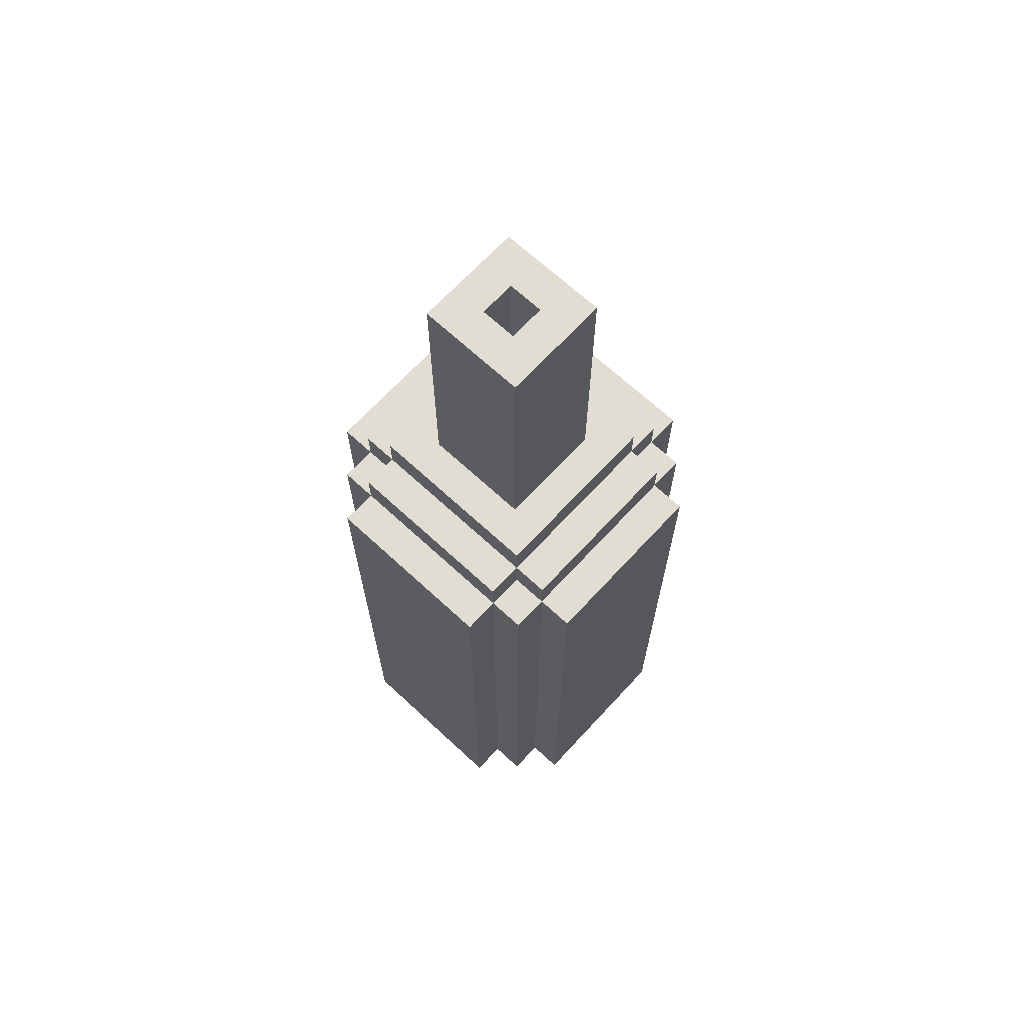
<metadata>
{"format":"obj","ext":"obj","renderer":"f3d","projection":"perspective","resolution":1024,"background":"white","views":[{"elev":68.2,"azim":42.8,"up":"+Y"}]}
</metadata>
<code>
g wine
v -4.5 0 2.5
v -4.5 0 -2.5
v -4.5 17 2.5
v -4.5 17 -2.5
v -3.5 0 3.5
v -3.5 0 2.5
v -3.5 0 -2.5
v -3.5 0 -3.5
v -3.5 4 -2.5
v -3.5 4 -3.5
v -3.5 13 -2.5
v -3.5 13 -3.5
v -3.5 17 3.5
v -3.5 17 2.5
v -3.5 17 -2.5
v -3.5 17 -3.5
v -3.5 18 2.5
v -3.5 18 -2.5
v -2.5 0 4.5
v -2.5 0 3.5
v -2.5 0 -3.5
v -2.5 0 -4.5
v -2.5 4 -3.5
v -2.5 4 -4.5
v -2.5 5 4.5
v -2.5 5 3.5
v -2.5 6 4.5
v -2.5 6 3.5
v -2.5 7 4.5
v -2.5 7 3.5
v -2.5 8 -3.5
v -2.5 8 -4.5
v -2.5 9 -3.5
v -2.5 9 -4.5
v -2.5 10 4.5
v -2.5 10 3.5
v -2.5 11 4.5
v -2.5 11 3.5
v -2.5 11 -3.5
v -2.5 11 -4.5
v -2.5 12 4.5
v -2.5 12 3.5
v -2.5 12 -3.5
v -2.5 12 -4.5
v -2.5 13 -3.5
v -2.5 13 -4.5
v -2.5 15 2.5
v -2.5 15 1.5
v -2.5 15 -1.5
v -2.5 15 -2.5
v -2.5 16 2.5
v -2.5 16 1.5
v -2.5 16 -1.5
v -2.5 16 -2.5
v -2.5 17 4.5
v -2.5 17 3.5
v -2.5 17 2.5
v -2.5 17 -2.5
v -2.5 17 -3.5
v -2.5 17 -4.5
v -2.5 18 3.5
v -2.5 18 2.5
v -2.5 18 -2.5
v -2.5 18 -3.5
v -2.5 19 2.5
v -2.5 19 -2.5
v -1.5 15 3.5
v -1.5 15 2.5
v -1.5 15 -2.5
v -1.5 15 -3.5
v -1.5 16 3.5
v -1.5 16 2.5
v -1.5 16 1.5
v -1.5 16 -1.5
v -1.5 16 -2.5
v -1.5 16 -3.5
v -1.5 17 2.5
v -1.5 17 1.5
v -1.5 17 -1.5
v -1.5 17 -2.5
v -1.5 19 1.5
v -1.5 19 -1.5
v -1.5 24 1.5
v -1.5 24 -1.5
v -1.5 27 1.5
v -1.5 27 -1.5
v 0.5 16 0.5
v 0.5 16 -0.5
v 0.5 24 0.5
v 0.5 24 -0.5
v 0.5 27 0.5
v 0.5 27 -0.5
v 1.5 15 2.5
v 1.5 15 1.5
v 1.5 15 -1.5
v 1.5 15 -2.5
v 1.5 16 2.5
v 1.5 16 1.5
v 1.5 16 -1.5
v 1.5 16 -2.5
v 2.5 1 2.5
v 2.5 1 -2.5
v 2.5 4 -2.5
v 2.5 13 -2.5
v 2.5 15 3.5
v 2.5 15 2.5
v 2.5 15 1.5
v 2.5 15 -1.5
v 2.5 15 -2.5
v 2.5 15 -3.5
v 2.5 16 1.5
v 2.5 16 -1.5
v 2.5 16 -2.5
v 2.5 17 3.5
v 2.5 17 2.5
v 2.5 17 -2.5
v 2.5 17 -3.5
v 3.5 15 2.5
v 3.5 15 1.5
v 3.5 15 -1.5
v 3.5 15 -2.5
v 3.5 16 1.5
v 3.5 16 -1.5
v 3.5 17 2.5
v 3.5 17 -2.5
v -3.5 15 2.5
v -3.5 15 1.5
v -3.5 15 -1.5
v -3.5 15 -2.5
v -3.5 16 2.5
v -3.5 16 1.5
v -3.5 16 -1.5
v -3.5 16 -2.5
v -2.5 1 2.5
v -2.5 1 -2.5
v -2.5 4 -2.5
v -2.5 13 -2.5
v -2.5 15 3.5
v -2.5 15 2.5
v -2.5 15 1.5
v -2.5 15 -1.5
v -2.5 15 -2.5
v -2.5 15 -3.5
v -2.5 16 3.5
v -2.5 16 2.5
v -2.5 16 1.5
v -2.5 16 -1.5
v -2.5 16 -2.5
v -2.5 17 2.5
v -2.5 17 1.5
v -2.5 17 -1.5
v -2.5 17 -3.5
v -1.5 15 2.5
v -1.5 15 1.5
v -1.5 15 -1.5
v -1.5 15 -2.5
v -1.5 16 2.5
v -1.5 16 1.5
v -1.5 16 -1.5
v -1.5 16 -2.5
v -0.5 16 0.5
v -0.5 16 -0.5
v -0.5 24 0.5
v -0.5 24 -0.5
v -0.5 27 0.5
v -0.5 27 -0.5
v 1.5 15 3.5
v 1.5 15 2.5
v 1.5 15 -2.5
v 1.5 15 -3.5
v 1.5 16 -1.5
v 1.5 16 -2.5
v 1.5 16 -3.5
v 1.5 17 3.5
v 1.5 17 2.5
v 1.5 17 -1.5
v 1.5 17 -2.5
v 1.5 19 1.5
v 1.5 19 -1.5
v 1.5 24 1.5
v 1.5 24 -1.5
v 1.5 27 1.5
v 1.5 27 -1.5
v 2.5 0 4.5
v 2.5 0 3.5
v 2.5 0 -3.5
v 2.5 0 -4.5
v 2.5 4 -3.5
v 2.5 4 -4.5
v 2.5 5 4.5
v 2.5 5 3.5
v 2.5 6 4.5
v 2.5 6 3.5
v 2.5 7 4.5
v 2.5 7 3.5
v 2.5 8 4.5
v 2.5 8 3.5
v 2.5 8 -3.5
v 2.5 8 -4.5
v 2.5 9 4.5
v 2.5 9 3.5
v 2.5 9 -3.5
v 2.5 9 -4.5
v 2.5 11 -3.5
v 2.5 11 -4.5
v 2.5 12 4.5
v 2.5 12 3.5
v 2.5 12 -3.5
v 2.5 12 -4.5
v 2.5 13 -3.5
v 2.5 13 -4.5
v 2.5 15 2.5
v 2.5 15 1.5
v 2.5 15 -1.5
v 2.5 15 -2.5
v 2.5 16 1.5
v 2.5 16 -1.5
v 2.5 16 -2.5
v 2.5 17 4.5
v 2.5 17 3.5
v 2.5 17 2.5
v 2.5 17 -1.5
v 2.5 17 -2.5
v 2.5 17 -3.5
v 2.5 17 -4.5
v 2.5 18 3.5
v 2.5 18 2.5
v 2.5 18 -2.5
v 2.5 18 -3.5
v 2.5 19 2.5
v 2.5 19 -2.5
v 3.5 0 3.5
v 3.5 0 2.5
v 3.5 0 -2.5
v 3.5 0 -3.5
v 3.5 4 -2.5
v 3.5 4 -3.5
v 3.5 13 -2.5
v 3.5 13 -3.5
v 3.5 17 3.5
v 3.5 17 2.5
v 3.5 17 -2.5
v 3.5 17 -3.5
v 3.5 18 2.5
v 3.5 18 -2.5
v 4.5 0 2.5
v 4.5 0 -2.5
v 4.5 17 2.5
v 4.5 17 -2.5
v -2.5 0 4.5
v -2.5 5 4.5
v -2.5 6 4.5
v -2.5 7 4.5
v -2.5 10 4.5
v -2.5 11 4.5
v -2.5 12 4.5
v -2.5 17 4.5
v -1.5 8 4.5
v -1.5 9 4.5
v -1.5 10 4.5
v -1.5 11 4.5
v -0.5 8 4.5
v -0.5 9 4.5
v -0.5 10 4.5
v -0.5 11 4.5
v 0.5 6 4.5
v 0.5 7 4.5
v 1.5 6 4.5
v 1.5 7 4.5
v 1.5 8 4.5
v 1.5 9 4.5
v 1.5 10 4.5
v 1.5 11 4.5
v 2.5 0 4.5
v 2.5 5 4.5
v 2.5 6 4.5
v 2.5 7 4.5
v 2.5 8 4.5
v 2.5 9 4.5
v 2.5 12 4.5
v 2.5 17 4.5
v -3.5 0 3.5
v -3.5 17 3.5
v -2.5 0 3.5
v -2.5 5 3.5
v -2.5 6 3.5
v -2.5 7 3.5
v -2.5 10 3.5
v -2.5 11 3.5
v -2.5 12 3.5
v -2.5 17 3.5
v -2.5 18 3.5
v 2.5 0 3.5
v 2.5 5 3.5
v 2.5 6 3.5
v 2.5 7 3.5
v 2.5 8 3.5
v 2.5 9 3.5
v 2.5 12 3.5
v 2.5 17 3.5
v 2.5 18 3.5
v 3.5 0 3.5
v 3.5 17 3.5
v -4.5 0 2.5
v -4.5 17 2.5
v -3.5 0 2.5
v -3.5 17 2.5
v -3.5 18 2.5
v -2.5 15 2.5
v -2.5 16 2.5
v -2.5 17 2.5
v -2.5 18 2.5
v -2.5 19 2.5
v -1.5 15 2.5
v -1.5 16 2.5
v 1.5 15 2.5
v 1.5 17 2.5
v 2.5 15 2.5
v 2.5 17 2.5
v 2.5 18 2.5
v 2.5 19 2.5
v 3.5 0 2.5
v 3.5 17 2.5
v 3.5 18 2.5
v 4.5 0 2.5
v 4.5 17 2.5
v -3.5 15 1.5
v -3.5 16 1.5
v -2.5 15 1.5
v -2.5 16 1.5
v -2.5 17 1.5
v -1.5 16 1.5
v -1.5 17 1.5
v -1.5 19 1.5
v -1.5 24 1.5
v -1.5 27 1.5
v 1.5 19 1.5
v 1.5 24 1.5
v 1.5 27 1.5
v 2.5 15 1.5
v 2.5 16 1.5
v 3.5 15 1.5
v 3.5 16 1.5
v -0.5 16 -0.5
v -0.5 24 -0.5
v -0.5 27 -0.5
v 0.5 16 -0.5
v 0.5 24 -0.5
v 0.5 27 -0.5
v -2.5 15 -1.5
v -2.5 16 -1.5
v -1.5 15 -1.5
v -1.5 16 -1.5
v 1.5 15 -1.5
v 1.5 16 -1.5
v 2.5 15 -1.5
v 2.5 16 -1.5
v -3.5 15 -2.5
v -3.5 16 -2.5
v -2.5 1 -2.5
v -2.5 4 -2.5
v -2.5 13 -2.5
v -2.5 15 -2.5
v -2.5 16 -2.5
v -1.5 15 -2.5
v -1.5 16 -2.5
v 1.5 15 -2.5
v 1.5 16 -2.5
v 2.5 1 -2.5
v 2.5 4 -2.5
v 2.5 13 -2.5
v 2.5 15 -2.5
v 2.5 16 -2.5
v 2.5 17 -2.5
v 3.5 15 -2.5
v 3.5 17 -2.5
v -2.5 15 -3.5
v -2.5 17 -3.5
v -1.5 15 -3.5
v -1.5 16 -3.5
v 1.5 15 -3.5
v 1.5 16 -3.5
v 2.5 15 -3.5
v 2.5 17 -3.5
v -2.5 15 3.5
v -2.5 16 3.5
v -1.5 15 3.5
v -1.5 16 3.5
v 1.5 15 3.5
v 1.5 17 3.5
v 2.5 15 3.5
v 2.5 17 3.5
v -3.5 15 2.5
v -3.5 16 2.5
v -2.5 1 2.5
v -2.5 15 2.5
v -2.5 16 2.5
v -2.5 17 2.5
v -1.5 15 2.5
v -1.5 16 2.5
v -1.5 17 2.5
v 1.5 15 2.5
v 1.5 16 2.5
v 2.5 1 2.5
v 2.5 15 2.5
v 2.5 17 2.5
v 3.5 15 2.5
v 3.5 17 2.5
v -2.5 15 1.5
v -2.5 16 1.5
v -1.5 15 1.5
v -1.5 16 1.5
v 1.5 15 1.5
v 1.5 16 1.5
v 2.5 15 1.5
v 2.5 16 1.5
v -0.5 16 0.5
v -0.5 24 0.5
v -0.5 27 0.5
v 0.5 16 0.5
v 0.5 24 0.5
v 0.5 27 0.5
v -3.5 15 -1.5
v -3.5 16 -1.5
v -2.5 15 -1.5
v -2.5 16 -1.5
v -2.5 17 -1.5
v -1.5 16 -1.5
v -1.5 17 -1.5
v -1.5 19 -1.5
v -1.5 24 -1.5
v -1.5 27 -1.5
v 1.5 16 -1.5
v 1.5 17 -1.5
v 1.5 19 -1.5
v 1.5 24 -1.5
v 1.5 27 -1.5
v 2.5 15 -1.5
v 2.5 16 -1.5
v 2.5 17 -1.5
v 3.5 15 -1.5
v 3.5 16 -1.5
v -4.5 0 -2.5
v -4.5 17 -2.5
v -3.5 0 -2.5
v -3.5 4 -2.5
v -3.5 13 -2.5
v -3.5 17 -2.5
v -3.5 18 -2.5
v -2.5 15 -2.5
v -2.5 16 -2.5
v -2.5 17 -2.5
v -2.5 18 -2.5
v -2.5 19 -2.5
v -1.5 15 -2.5
v -1.5 16 -2.5
v -1.5 17 -2.5
v 1.5 15 -2.5
v 1.5 16 -2.5
v 1.5 17 -2.5
v 2.5 15 -2.5
v 2.5 16 -2.5
v 2.5 17 -2.5
v 2.5 18 -2.5
v 2.5 19 -2.5
v 3.5 0 -2.5
v 3.5 4 -2.5
v 3.5 13 -2.5
v 3.5 17 -2.5
v 3.5 18 -2.5
v 4.5 0 -2.5
v 4.5 17 -2.5
v -3.5 0 -3.5
v -3.5 4 -3.5
v -3.5 13 -3.5
v -3.5 17 -3.5
v -2.5 0 -3.5
v -2.5 4 -3.5
v -2.5 8 -3.5
v -2.5 9 -3.5
v -2.5 11 -3.5
v -2.5 12 -3.5
v -2.5 13 -3.5
v -2.5 17 -3.5
v -2.5 18 -3.5
v 2.5 0 -3.5
v 2.5 4 -3.5
v 2.5 8 -3.5
v 2.5 9 -3.5
v 2.5 11 -3.5
v 2.5 12 -3.5
v 2.5 13 -3.5
v 2.5 17 -3.5
v 2.5 18 -3.5
v 3.5 0 -3.5
v 3.5 4 -3.5
v 3.5 13 -3.5
v 3.5 17 -3.5
v -2.5 0 -4.5
v -2.5 4 -4.5
v -2.5 8 -4.5
v -2.5 9 -4.5
v -2.5 11 -4.5
v -2.5 12 -4.5
v -2.5 13 -4.5
v -2.5 17 -4.5
v -1.5 10 -4.5
v -1.5 11 -4.5
v -0.5 9 -4.5
v -0.5 10 -4.5
v -0.5 11 -4.5
v 0.5 9 -4.5
v 0.5 10 -4.5
v 2.5 0 -4.5
v 2.5 4 -4.5
v 2.5 8 -4.5
v 2.5 9 -4.5
v 2.5 11 -4.5
v 2.5 12 -4.5
v 2.5 13 -4.5
v 2.5 17 -4.5
v -2.5 0 4.5
v 2.5 0 4.5
v -3.5 0 3.5
v -2.5 0 3.5
v 2.5 0 3.5
v 3.5 0 3.5
v -4.5 0 2.5
v -3.5 0 2.5
v 3.5 0 2.5
v 4.5 0 2.5
v -4.5 0 -2.5
v -3.5 0 -2.5
v 3.5 0 -2.5
v 4.5 0 -2.5
v -3.5 0 -3.5
v -2.5 0 -3.5
v 2.5 0 -3.5
v 3.5 0 -3.5
v -2.5 0 -4.5
v 2.5 0 -4.5
v -2.5 15 2.5
v -1.5 15 2.5
v 1.5 15 2.5
v 2.5 15 2.5
v -2.5 15 1.5
v -1.5 15 1.5
v 1.5 15 1.5
v 2.5 15 1.5
v -2.5 15 -1.5
v -1.5 15 -1.5
v 1.5 15 -1.5
v 2.5 15 -1.5
v -2.5 15 -2.5
v -1.5 15 -2.5
v 1.5 15 -2.5
v 2.5 15 -2.5
v -2.5 16 3.5
v -1.5 16 3.5
v -3.5 16 2.5
v -2.5 16 2.5
v -1.5 16 2.5
v 1.5 16 2.5
v -3.5 16 1.5
v -2.5 16 1.5
v -1.5 16 1.5
v 1.5 16 1.5
v 2.5 16 1.5
v -0.5 16 0.5
v 0.5 16 0.5
v -0.5 16 -0.5
v 0.5 16 -0.5
v -3.5 16 -1.5
v -2.5 16 -1.5
v -1.5 16 -1.5
v 1.5 16 -1.5
v 2.5 16 -1.5
v -3.5 16 -2.5
v -2.5 16 -2.5
v -1.5 16 -2.5
v 1.5 16 -2.5
v 1.5 17 3.5
v 2.5 17 3.5
v -2.5 17 2.5
v -1.5 17 2.5
v 1.5 17 2.5
v 2.5 17 2.5
v 3.5 17 2.5
v -2.5 17 1.5
v -1.5 17 1.5
v -2.5 17 -1.5
v -1.5 17 -1.5
v 1.5 17 -1.5
v 2.5 17 -1.5
v -1.5 17 -2.5
v 1.5 17 -2.5
v 2.5 17 -2.5
v 3.5 17 -2.5
v -2.5 17 -3.5
v 2.5 17 -3.5
v -2.5 1 2.5
v 2.5 1 2.5
v -2.5 1 -2.5
v 2.5 1 -2.5
v -2.5 15 3.5
v -1.5 15 3.5
v 1.5 15 3.5
v 2.5 15 3.5
v -3.5 15 2.5
v -2.5 15 2.5
v -1.5 15 2.5
v 1.5 15 2.5
v 2.5 15 2.5
v 3.5 15 2.5
v -3.5 15 1.5
v -2.5 15 1.5
v 2.5 15 1.5
v 3.5 15 1.5
v -3.5 15 -1.5
v -2.5 15 -1.5
v 2.5 15 -1.5
v 3.5 15 -1.5
v -3.5 15 -2.5
v -2.5 15 -2.5
v -1.5 15 -2.5
v 1.5 15 -2.5
v 2.5 15 -2.5
v 3.5 15 -2.5
v -2.5 15 -3.5
v -1.5 15 -3.5
v 1.5 15 -3.5
v 2.5 15 -3.5
v -2.5 16 2.5
v -1.5 16 2.5
v -2.5 16 1.5
v -1.5 16 1.5
v 2.5 16 1.5
v 3.5 16 1.5
v -2.5 16 -1.5
v -1.5 16 -1.5
v 1.5 16 -1.5
v 2.5 16 -1.5
v 3.5 16 -1.5
v -2.5 16 -2.5
v -1.5 16 -2.5
v 1.5 16 -2.5
v 2.5 16 -2.5
v -1.5 16 -3.5
v 1.5 16 -3.5
v -2.5 17 4.5
v 2.5 17 4.5
v -3.5 17 3.5
v -2.5 17 3.5
v 2.5 17 3.5
v 3.5 17 3.5
v -4.5 17 2.5
v -3.5 17 2.5
v -2.5 17 2.5
v 2.5 17 2.5
v 3.5 17 2.5
v 4.5 17 2.5
v -4.5 17 -2.5
v -3.5 17 -2.5
v -2.5 17 -2.5
v 2.5 17 -2.5
v 3.5 17 -2.5
v 4.5 17 -2.5
v -3.5 17 -3.5
v -2.5 17 -3.5
v 2.5 17 -3.5
v 3.5 17 -3.5
v -2.5 17 -4.5
v 2.5 17 -4.5
v -2.5 18 3.5
v 2.5 18 3.5
v -3.5 18 2.5
v -2.5 18 2.5
v 2.5 18 2.5
v 3.5 18 2.5
v -3.5 18 -2.5
v -2.5 18 -2.5
v 2.5 18 -2.5
v 3.5 18 -2.5
v -2.5 18 -3.5
v 2.5 18 -3.5
v -2.5 19 2.5
v 2.5 19 2.5
v -1.5 19 1.5
v 1.5 19 1.5
v -1.5 19 -1.5
v 1.5 19 -1.5
v -2.5 19 -2.5
v 2.5 19 -2.5
v -1.5 27 1.5
v 1.5 27 1.5
v -0.5 27 0.5
v 0.5 27 0.5
v -0.5 27 -0.5
v 0.5 27 -0.5
v -1.5 27 -1.5
v 1.5 27 -1.5
f 3 2 1
f 4 2 3
f 9 8 7
f 10 8 9
f 11 10 9
f 12 10 11
f 13 6 5
f 14 6 13
f 15 12 11
f 16 12 15
f 17 15 14
f 18 15 17
f 23 22 21
f 24 22 23
f 25 20 19
f 26 20 25
f 27 26 25
f 28 26 27
f 29 28 27
f 30 28 29
f 31 24 23
f 32 24 31
f 33 32 31
f 34 32 33
f 35 30 29
f 36 30 35
f 37 36 35
f 38 36 37
f 39 34 33
f 40 34 39
f 41 38 37
f 42 38 41
f 43 40 39
f 44 40 43
f 45 44 43
f 46 44 45
f 51 48 47
f 52 48 51
f 53 50 49
f 54 50 53
f 55 42 41
f 56 42 55
f 59 46 45
f 60 46 59
f 61 57 56
f 62 57 61
f 63 59 58
f 64 59 63
f 65 63 62
f 66 63 65
f 71 68 67
f 72 68 71
f 75 70 69
f 76 70 75
f 77 73 72
f 78 73 77
f 79 75 74
f 80 75 79
f 83 82 81
f 84 82 83
f 85 84 83
f 86 84 85
f 89 88 87
f 90 88 89
f 91 90 89
f 92 90 91
f 97 94 93
f 98 94 97
f 99 96 95
f 100 96 99
f 103 102 101
f 104 103 101
f 106 104 101
f 107 104 106
f 108 104 107
f 109 104 108
f 111 108 107
f 112 108 111
f 113 110 109
f 114 106 105
f 115 106 114
f 116 110 113
f 117 110 116
f 122 119 118
f 123 121 120
f 124 122 118
f 124 123 122
f 125 121 123
f 125 123 124
f 126 127 130
f 130 127 131
f 128 129 132
f 132 129 133
f 134 135 136
f 134 136 137
f 134 137 139
f 139 137 140
f 140 137 141
f 141 137 142
f 138 139 144
f 144 139 145
f 140 141 146
f 146 141 147
f 142 143 148
f 145 146 149
f 149 146 150
f 147 148 151
f 148 143 152
f 151 148 152
f 153 154 157
f 157 154 158
f 155 156 159
f 159 156 160
f 161 162 163
f 163 162 164
f 163 164 165
f 165 164 166
f 169 170 172
f 172 170 173
f 167 168 174
f 174 168 175
f 171 172 176
f 176 172 177
f 178 179 180
f 180 179 181
f 180 181 182
f 182 181 183
f 186 187 188
f 188 187 189
f 184 185 190
f 190 185 191
f 190 191 192
f 192 191 193
f 192 193 194
f 194 193 195
f 194 195 196
f 196 195 197
f 188 189 198
f 198 189 199
f 196 197 200
f 200 197 201
f 198 199 202
f 202 199 203
f 202 203 204
f 204 203 205
f 200 201 206
f 206 201 207
f 204 205 208
f 208 205 209
f 208 209 210
f 210 209 211
f 212 213 216
f 214 215 217
f 217 215 218
f 206 207 219
f 219 207 220
f 212 216 221
f 216 217 221
f 221 217 222
f 210 211 224
f 224 211 225
f 220 221 226
f 226 221 227
f 223 224 228
f 228 224 229
f 227 228 230
f 230 228 231
f 234 235 236
f 236 235 237
f 236 237 238
f 238 237 239
f 232 233 240
f 240 233 241
f 238 239 242
f 242 239 243
f 241 242 244
f 244 242 245
f 246 247 248
f 248 247 249
f 258 254 253
f 259 254 258
f 260 255 254
f 260 254 259
f 261 256 255
f 261 255 260
f 262 259 258
f 262 258 253
f 263 260 259
f 263 259 262
f 263 261 260
f 264 261 263
f 265 256 261
f 265 261 264
f 266 252 251
f 266 253 252
f 267 264 263
f 267 253 266
f 267 262 253
f 267 263 262
f 268 266 251
f 268 267 266
f 269 264 267
f 269 267 268
f 270 264 269
f 271 264 270
f 272 265 264
f 272 264 271
f 273 256 265
f 273 265 272
f 274 251 250
f 275 268 251
f 275 251 274
f 276 269 268
f 276 268 275
f 277 270 269
f 277 269 276
f 278 271 270
f 278 270 277
f 279 272 271
f 279 271 278
f 279 273 272
f 280 256 273
f 280 273 279
f 280 257 256
f 281 257 280
f 284 283 282
f 285 283 284
f 286 283 285
f 287 283 286
f 288 283 287
f 289 283 288
f 290 283 289
f 291 283 290
f 300 292 291
f 301 292 300
f 302 299 298
f 302 294 293
f 302 300 299
f 302 295 294
f 302 298 297
f 302 297 296
f 302 296 295
f 303 300 302
f 306 305 304
f 307 305 306
f 311 308 307
f 312 308 311
f 314 310 309
f 315 310 314
f 318 317 316
f 319 317 318
f 320 313 312
f 321 313 320
f 323 320 319
f 324 320 323
f 325 323 322
f 326 323 325
f 329 328 327
f 330 328 329
f 332 331 330
f 333 331 332
f 337 335 334
f 338 336 335
f 338 335 337
f 339 336 338
f 342 341 340
f 343 341 342
f 347 345 344
f 348 346 345
f 348 345 347
f 349 346 348
f 352 351 350
f 353 351 352
f 356 355 354
f 357 355 356
f 363 359 358
f 364 359 363
f 365 363 362
f 367 365 362
f 367 366 365
f 368 366 367
f 369 361 360
f 370 362 361
f 370 361 369
f 371 367 362
f 371 362 370
f 372 367 371
f 375 373 372
f 375 374 373
f 376 374 375
f 379 378 377
f 380 378 379
f 382 378 380
f 383 382 381
f 384 378 382
f 384 382 383
f 385 386 387
f 387 386 388
f 389 390 391
f 391 390 392
f 393 394 396
f 396 394 397
f 395 396 399
f 397 398 400
f 400 398 401
f 395 399 402
f 399 400 402
f 402 400 403
f 395 402 404
f 404 402 405
f 405 406 407
f 407 406 408
f 409 410 411
f 411 410 412
f 413 414 415
f 415 414 416
f 417 418 420
f 418 419 421
f 420 418 421
f 421 419 422
f 423 424 425
f 425 424 426
f 426 427 428
f 428 427 429
f 430 431 435
f 431 432 436
f 435 431 436
f 436 432 437
f 433 434 439
f 439 434 440
f 438 439 441
f 441 439 442
f 443 444 445
f 445 444 446
f 446 444 447
f 447 444 448
f 448 449 452
f 452 449 453
f 450 451 455
f 455 451 456
f 456 457 459
f 459 457 460
f 458 459 461
f 461 459 462
f 453 454 464
f 464 454 465
f 463 464 469
f 469 464 470
f 467 468 471
f 466 467 471
f 468 469 471
f 471 469 472
f 473 474 477
f 474 475 478
f 477 474 478
f 478 475 479
f 479 475 480
f 480 475 481
f 481 475 482
f 475 476 483
f 482 475 483
f 483 476 484
f 484 485 493
f 493 485 494
f 486 487 495
f 491 492 496
f 495 487 496
f 487 488 496
f 488 489 496
f 489 490 496
f 490 491 496
f 492 493 497
f 496 492 497
f 497 493 498
f 502 503 507
f 503 504 508
f 507 503 508
f 501 502 509
f 502 507 509
f 507 508 510
f 509 507 510
f 508 504 511
f 510 508 511
f 509 510 512
f 501 509 512
f 510 511 513
f 512 510 513
f 499 500 514
f 500 501 515
f 514 500 515
f 501 512 516
f 515 501 516
f 512 513 517
f 516 512 517
f 513 511 518
f 517 513 518
f 511 504 518
f 504 505 519
f 518 504 519
f 505 506 520
f 519 505 520
f 520 506 521
f 525 523 522
f 526 523 525
f 529 525 524
f 529 527 526
f 529 526 525
f 530 527 529
f 532 529 528
f 532 531 530
f 532 530 529
f 533 531 532
f 534 531 533
f 535 531 534
f 536 534 533
f 537 534 536
f 538 534 537
f 539 534 538
f 540 538 537
f 541 538 540
f 546 543 542
f 547 543 546
f 548 545 544
f 549 545 548
f 554 551 550
f 555 551 554
f 556 553 552
f 557 553 556
f 561 559 558
f 562 559 561
f 564 561 560
f 565 561 564
f 566 563 562
f 567 563 566
f 569 568 567
f 569 567 566
f 569 566 565
f 570 568 569
f 571 569 565
f 572 568 570
f 574 571 565
f 574 572 571
f 575 572 574
f 576 568 572
f 576 572 575
f 577 568 576
f 578 574 573
f 579 574 578
f 580 576 575
f 581 576 580
f 586 583 582
f 587 583 586
f 589 585 584
f 590 585 589
f 594 588 587
f 595 592 591
f 596 594 593
f 597 588 594
f 597 594 596
f 598 588 597
f 599 595 591
f 599 596 595
f 599 597 596
f 600 597 599
f 601 602 603
f 603 602 604
f 605 606 610
f 610 606 611
f 607 608 612
f 612 608 613
f 609 610 615
f 615 610 616
f 613 614 617
f 617 614 618
f 619 620 623
f 623 620 624
f 621 622 627
f 627 622 628
f 624 625 629
f 629 625 630
f 626 627 631
f 631 627 632
f 633 634 635
f 635 634 636
f 637 638 642
f 642 638 643
f 639 640 644
f 644 640 645
f 641 642 646
f 646 642 647
f 645 646 648
f 648 646 649
f 650 651 653
f 653 651 654
f 652 653 657
f 657 653 658
f 654 655 659
f 659 655 660
f 656 657 662
f 662 657 663
f 660 661 666
f 666 661 667
f 663 664 668
f 668 664 669
f 665 666 670
f 670 666 671
f 669 670 672
f 672 670 673
f 674 675 677
f 677 675 678
f 676 677 680
f 680 677 681
f 678 679 682
f 682 679 683
f 681 682 684
f 684 682 685
f 686 687 688
f 688 687 689
f 686 688 690
f 689 687 691
f 686 690 692
f 690 691 692
f 691 687 693
f 692 691 693
f 694 695 696
f 696 695 697
f 694 696 698
f 697 695 699
f 694 698 700
f 698 699 700
f 699 695 701
f 700 699 701

</code>
